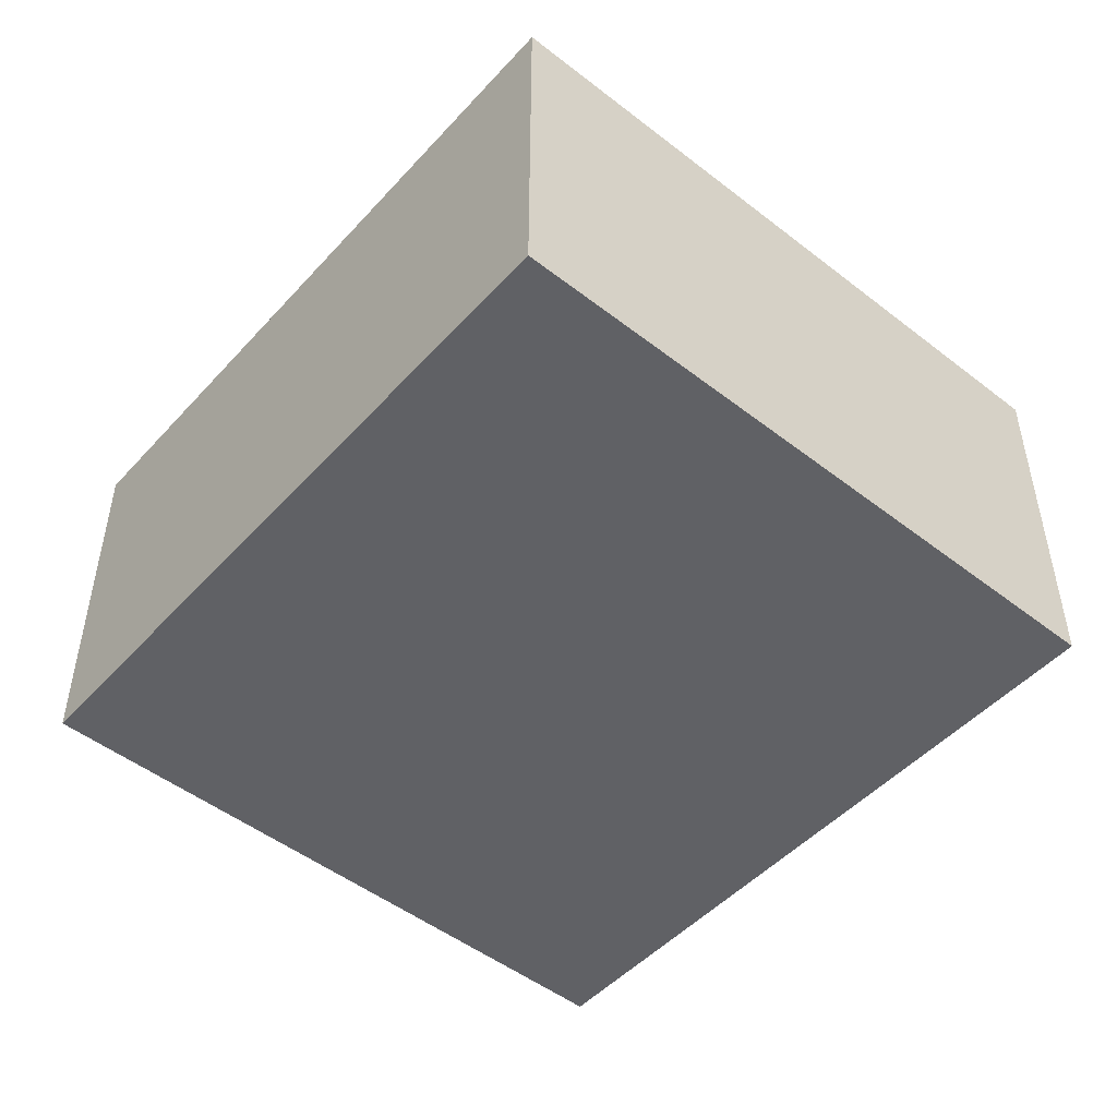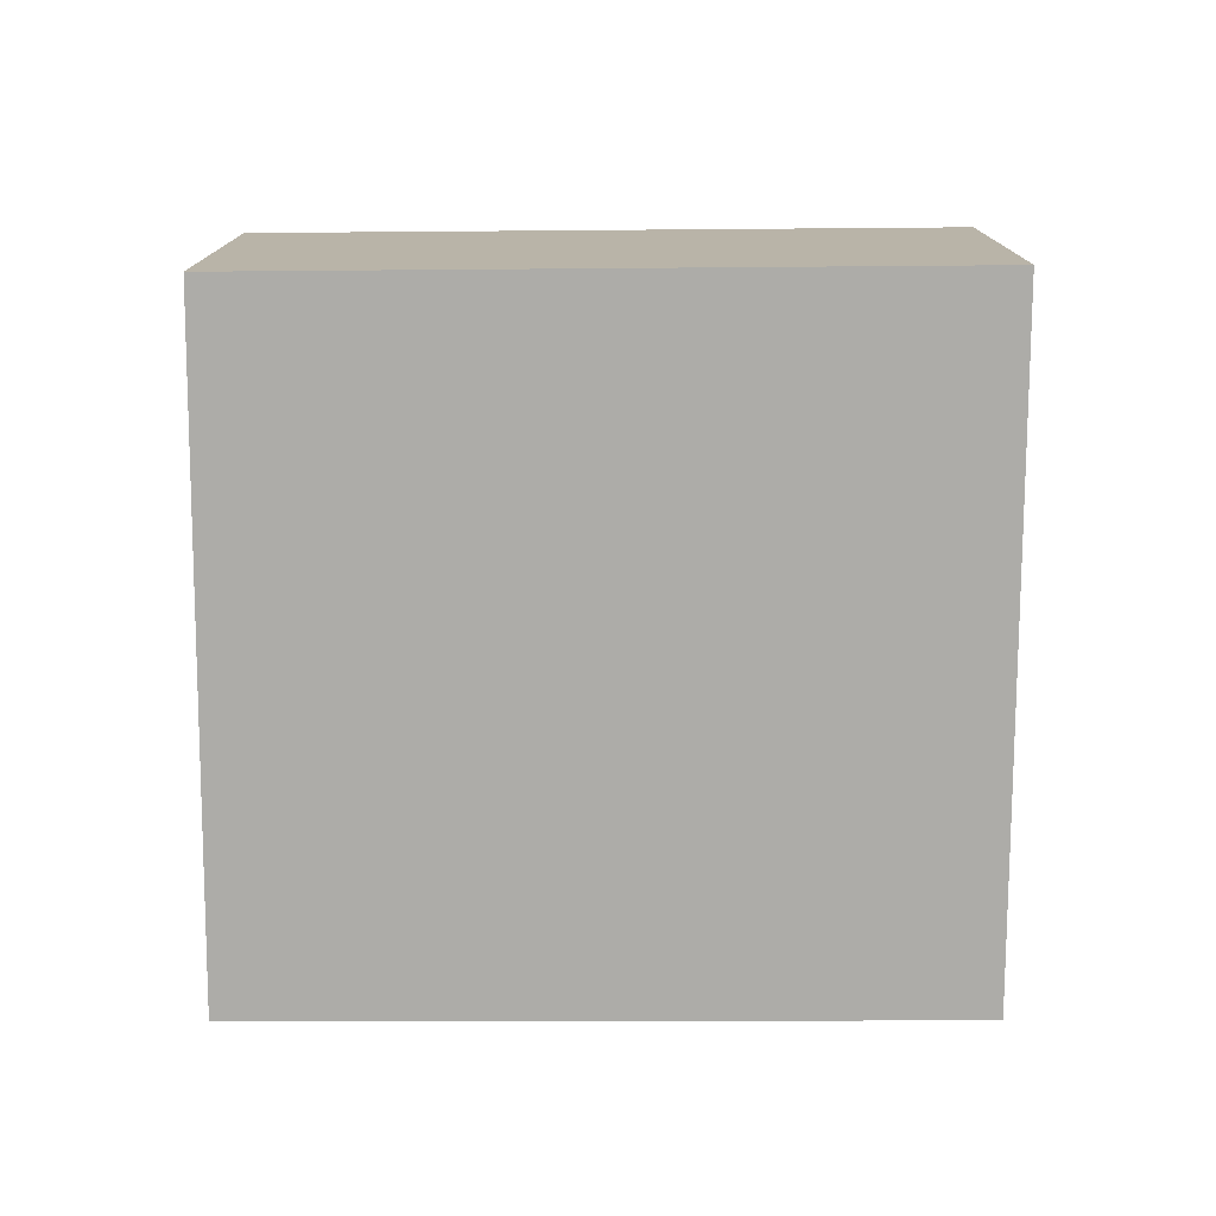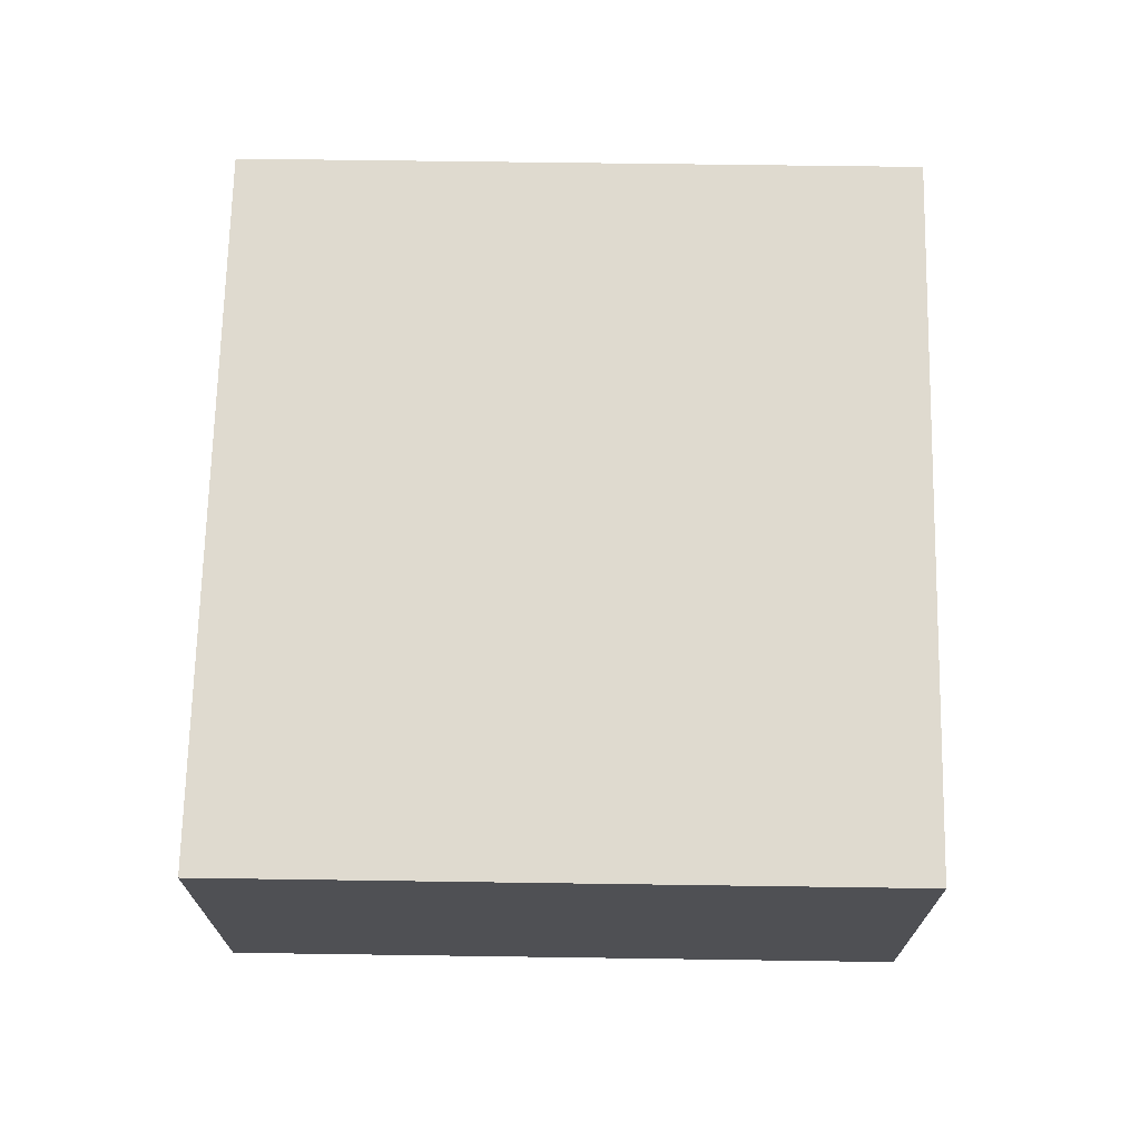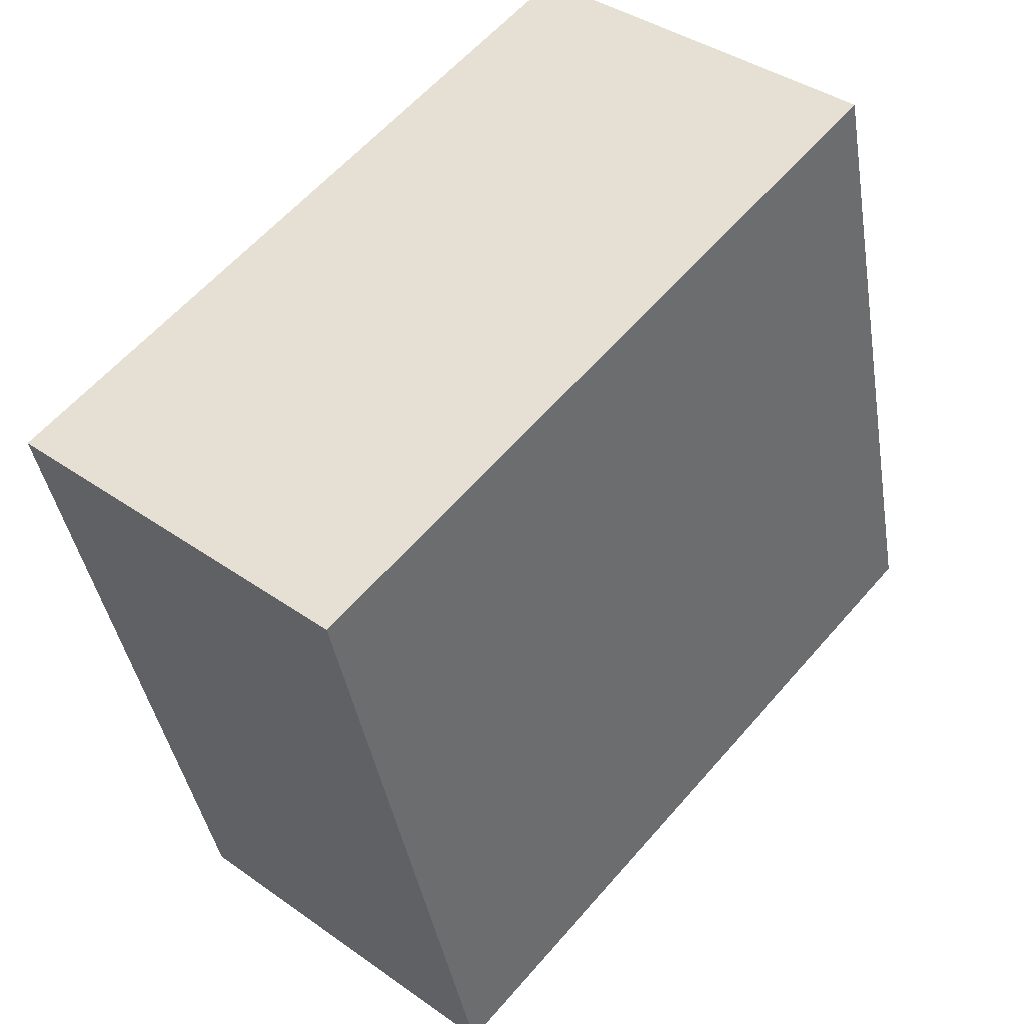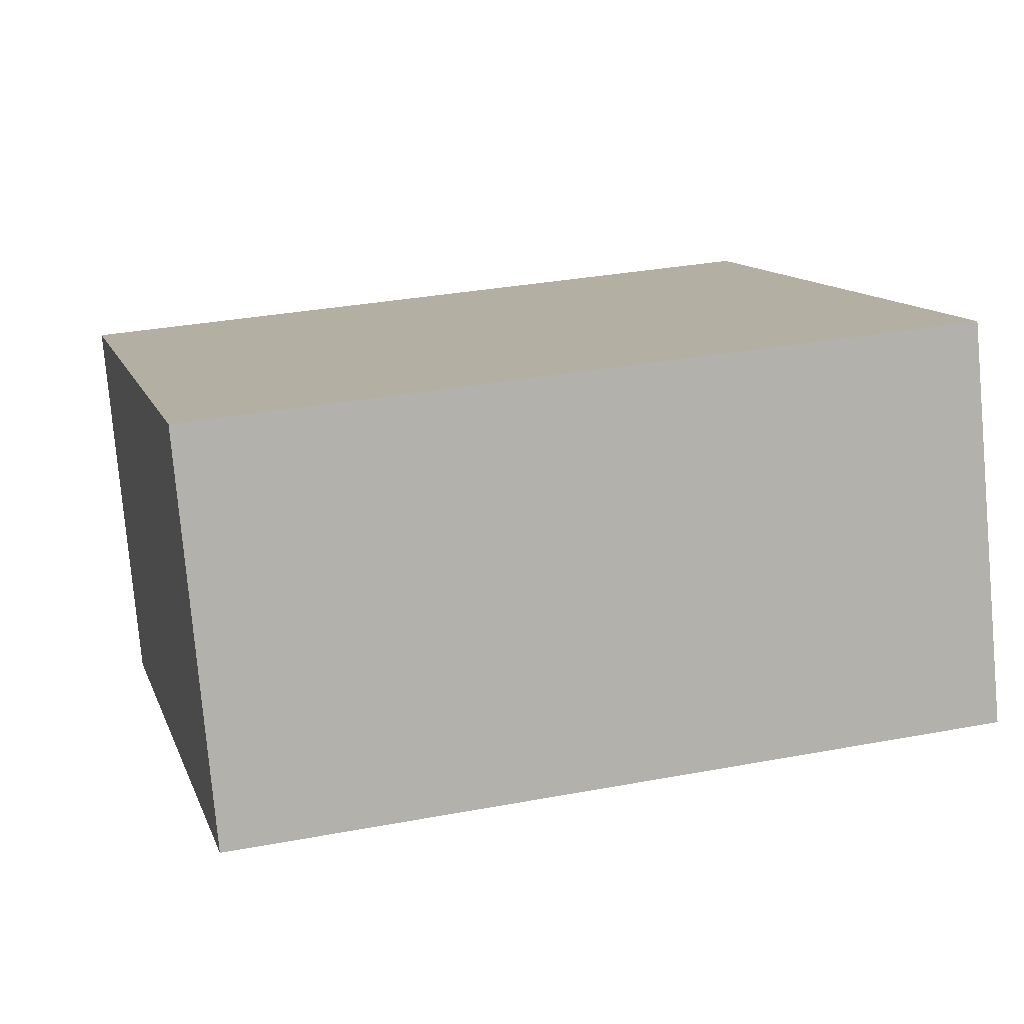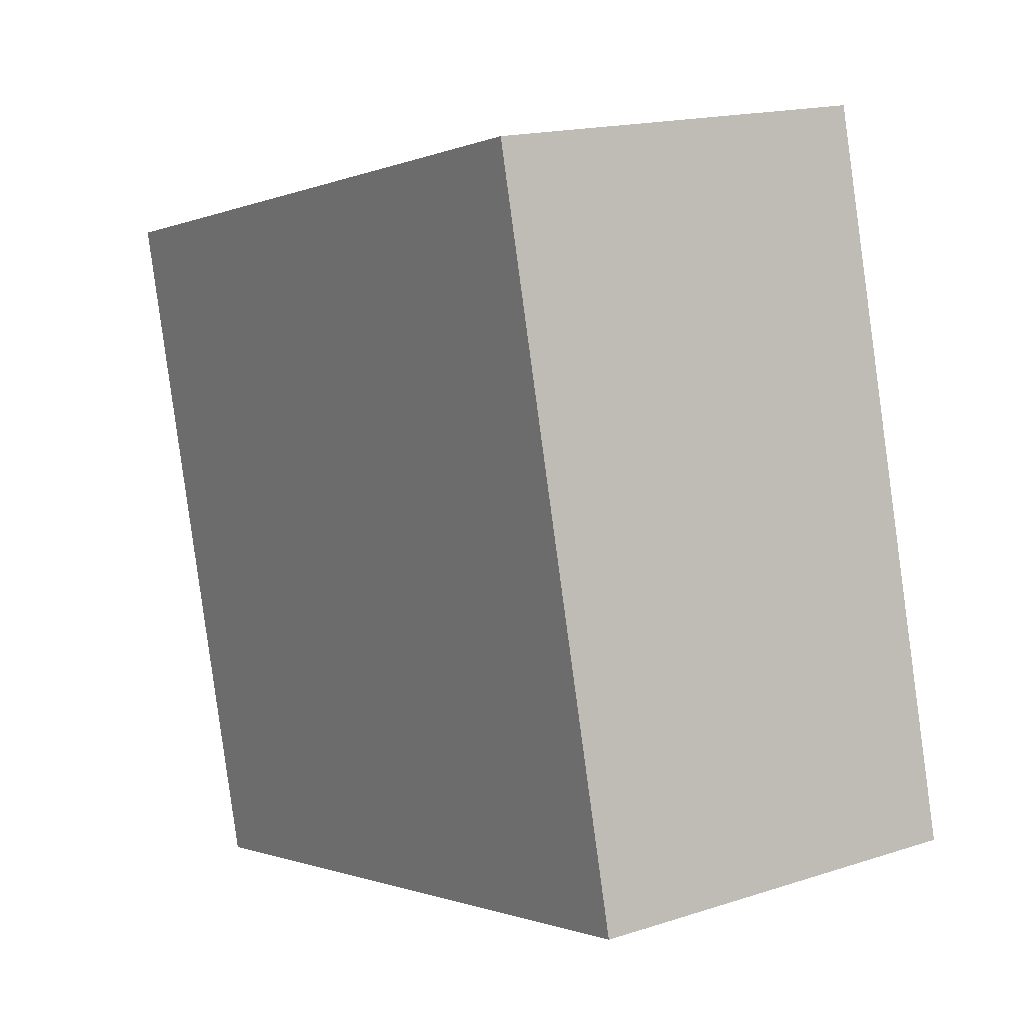
<metadata>
{"format":"obj","ext":"obj","renderer":"f3d","projection":"perspective","resolution":1024,"background":"white","views":[{"elev":-49.0,"azim":35.1,"up":"+Y"},{"elev":-76.7,"azim":-14.3,"up":"+Y"},{"elev":70.8,"azim":76.7,"up":"+Y"},{"elev":38.8,"azim":-48.3,"up":"+Z"},{"elev":-78.2,"azim":5.1,"up":"+Z"},{"elev":16.6,"azim":56.6,"up":"+Z"}]}
</metadata>
<code>
v  0 2.321 1.421e-16
v  5.387 2.321 -2.989
v  1.03 2.321 -4.108
v  4.347 2.321 1.145
v  5.387 1.83e-16 -2.989
v  1.03 2.515e-16 -4.108
v  0 0 0
v  4.347 -7.011e-17 1.145
g defaultobject
f 1 2 3
f 2 1 4
f 5 3 2
f 3 5 6
f 6 1 3
f 1 6 7
f 7 4 1
f 4 7 8
f 8 2 4
f 2 8 5
f 5 7 6
f 7 5 8

</code>
